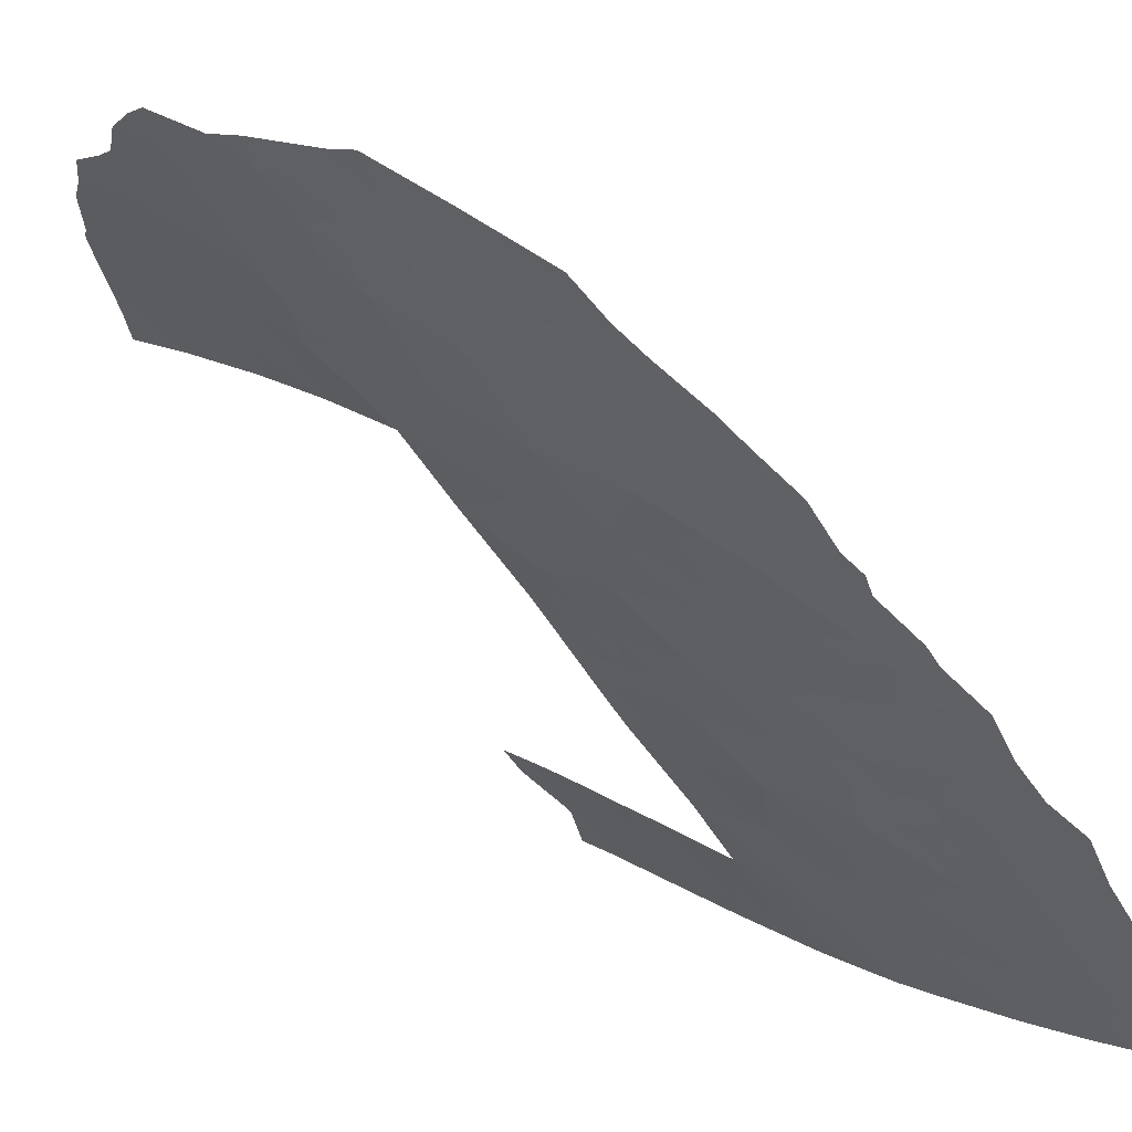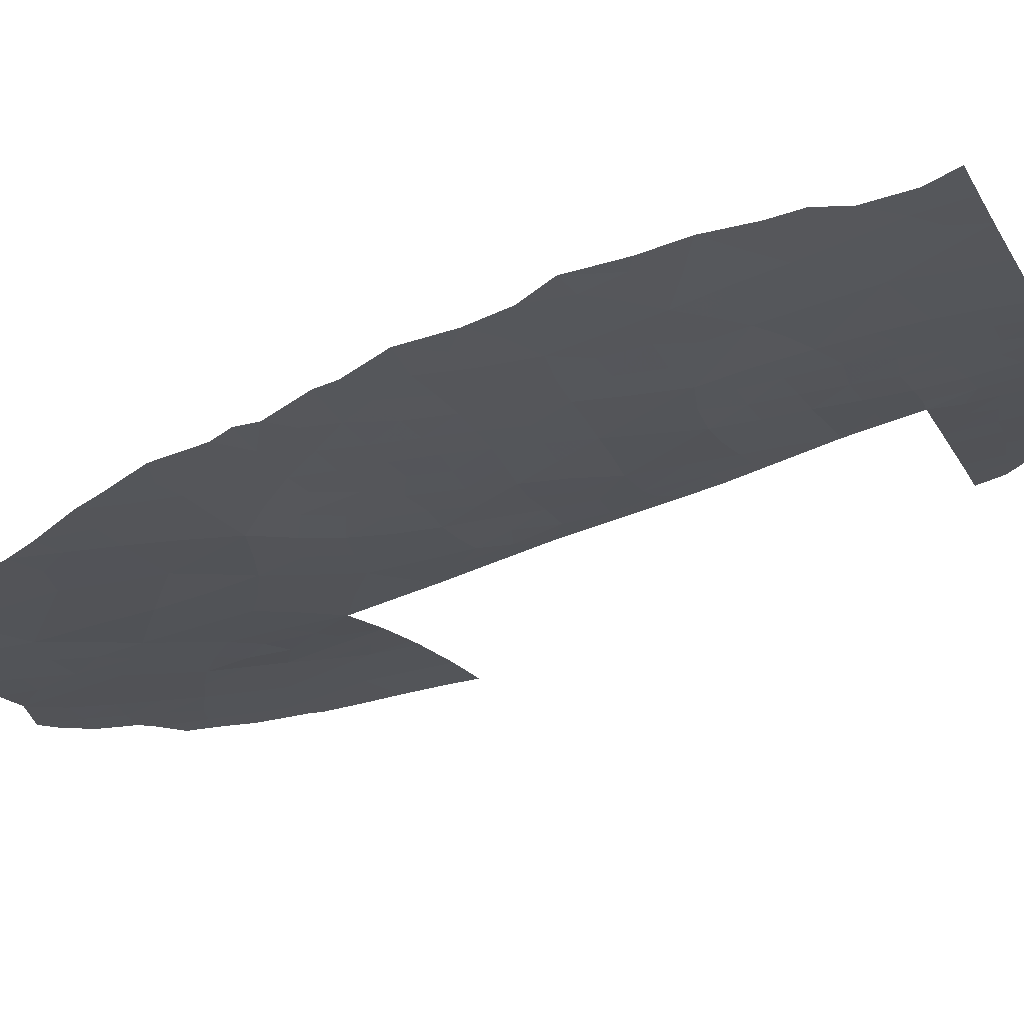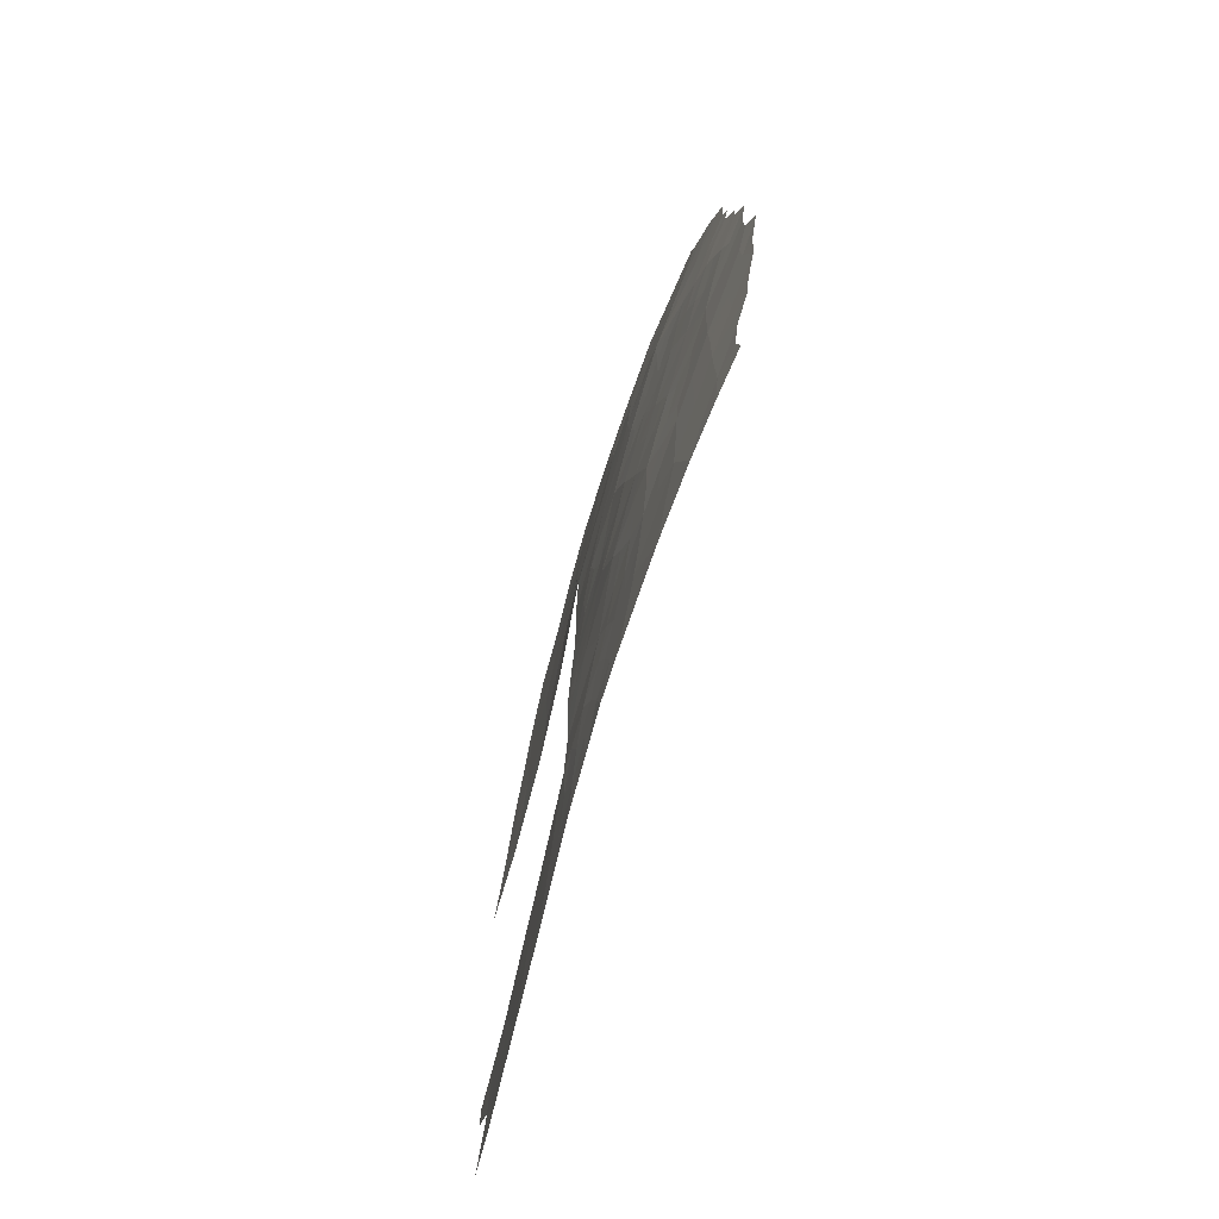
<metadata>
{"format":"obj","ext":"obj","renderer":"f3d","projection":"perspective","resolution":1024,"background":"white","views":[{"elev":-49.2,"azim":-149.0,"up":"+Z"},{"elev":-60.9,"azim":-66.8,"up":"+Z"},{"elev":-71.2,"azim":-151.0,"up":"+Y"}]}
</metadata>
<code>
v -49.84 -44.5 28.93
v -53.58 -36.37 25.92
v -54.52 -47.06 24.85
v -55.8 -45.93 23.92
v -51.35 -33.11 28.1
v -51.02 -42.85 27.83
v -48.75 -42.81 30.08
v -47.99 -50 30.72
v -51.14 -35.54 28
v -48.3 -52.86 30.46
v -53.84 -42.96 25.49
v -51.33 -39.58 27.62
v -49.76 -36.81 29.24
v -49.97 -34.57 29.19
v -47.69 -34.61 31.47
v -49.13 -41.19 29.66
v -52.27 -52.57 26.68
v -51.34 -50.87 27.5
v -48.17 -38 30.72
v -55.34 -42.79 24.31
v -50.49 -46.39 28.23
v -51.24 -48.07 27.59
v -47.6 -32.47 31.69
v -54.59 -51.27 24.78
v -48.05 -48.31 30.72
v -46.43 -33.81 32.82
v -52.08 -46.66 26.81
v -51.54 -44.65 27.34
v -48.14 -42.61 30.72
v -48.14 -42.27 30.72
v -53.86 -39.74 25.5
v -50.45 -41.09 28.39
v -46.62 -35.84 32.62
v -50.61 -52.68 28.16
v -43.62 -51.57 35.57
v -43.65 -53 35.53
v -44.23 -50 34.94
v -49.89 -52.73 28.84
v -45.22 -53 33.81
v -43.5 -50 35.73
v -46.33 -50 32.59
v -45.7 -50 33.29
v -46.51 -52.99 32.41
v -47.28 -51.37 31.54
v -45.19 -33.17 34.11
v -53.24 -48.11 25.87
v -54.8 -41.26 24.74
v -48.14 -39.96 30.72
v -46.6 -38 32.59
v -43.24 -38 36.23
v -44.91 -38 34.48
v -44.08 -36.29 35.31
v -54.46 -52.44 24.87
v -45.33 -38 34.02
v -48.02 -45.92 30.72
v -48.04 -45.17 30.72
v -52.65 -38.28 26.45
v -44.2 -34.48 35.16
v -53.54 -52.49 25.6
v -48.73 -35.69 30.36
v -49.59 -42.83 29.24
v -53.03 -50.45 26.02
v -54.54 -44.84 24.9
v -52.47 -42.97 26.59
v -54.54 -49.21 24.84
v -49.69 -48.17 29.09
v -52.82 -34.58 26.73
v -52.98 -44.7 26.13
v -53.2 -41.33 26.03
v -52.61 -40.51 26.53
v -51.96 -41.06 27.07
v -54.4 -38.03 25.19
v -52.22 -36.49 27.01
v -48.98 -46.52 29.76
v -45.33 -35.11 33.99
v -49.01 -49.97 29.68
v -51.8 -48.83 27.09
v -49.68 -39.18 29.2
v -48.68 -50.97 30.03
v -51.08 -37.67 27.91
v -48.88 -33.44 30.32
v -55.06 -36.34 24.81
v -47.92 -30.87 31.43
v -48.97 -31.28 30.38
v -43.37 -51.73 35.83
v -42.89 -53 36.31
v -42.78 -50.69 36.46
v -43.36 -51.64 35.85
v -42.78 -50 36.48
v -56.42 -45.83 23.47
v -55.24 -36.98 24.63
v -55.59 -38.05 24.31
v -53 -32.37 26.76
v -56.06 -44 23.76
v -56.21 -42.83 23.7
v -54.58 -35.23 25.24
v -55.75 -49.89 23.93
v -41.85 -38 37.6
v -42.56 -36.43 36.87
v -54.16 -33.57 25.71
v -55.34 -52.39 24.19
v -55.2 -51.61 24.31
v -54.34 -34.54 25.48
v -55.71 -39.69 24.16
v -55.55 -39.2 24.29
v -51.91 -31.33 27.73
v -43.24 -34.84 36.16
v -44.53 -33.15 34.79
v -44.04 -33.64 35.31
v -43.44 -34.63 35.95
v -55.59 -40.16 24.23
v -55.9 -41.26 23.97
v -55.89 -41.75 23.96
v -50.57 -31.3 28.91
v -56.1 -44.97 23.71
v -46.19 -32.1 33.12
v -56.13 -48.08 23.65
v -55.35 -50.54 24.22
v -45.01 -32.53 34.3
v -53.96 -35.44 25.71
v -54.33 -36.3 25.36
v -55.22 -46.49 24.34
v -55.27 -47.56 24.3
v -53.42 -43.84 25.8
v -53.15 -42.98 26.04
v -52.73 -43.83 26.36
v -50.05 -41.95 28.78
v -49.73 -41.11 29.07
v -51.8 -51.68 27.1
v -52.58 -51.56 26.41
v -52.14 -50.66 26.8
v -54.16 -43.85 25.22
v -54.91 -43.76 24.62
v -54.57 -42.89 24.91
v -49.02 -37.41 29.92
v -48.92 -38.53 29.97
v -49.69 -37.95 29.25
v -47.53 -50.68 31.24
v -48.02 -51.04 30.72
v -50.94 -49.11 27.89
v -52.54 -45.61 26.46
v -52.28 -44.69 26.71
v -51.8 -45.6 27.08
v -51.01 -45.52 27.79
v -51.28 -46.45 27.52
v -51.49 -47.25 27.35
v -50.81 -47.25 27.96
v -50.95 -50.17 27.87
v -51.6 -49.87 27.27
v -52.58 -41.37 26.55
v -48.23 -31.77 31.1
v -48.45 -31.07 30.91
v -51.27 -43.74 27.59
v -50.51 -43.67 28.31
v -50.74 -44.6 28.09
v -46.54 -34.83 32.71
v -47.17 -35.22 32.03
v -47.09 -34.19 32.12
v -51.01 -51.79 27.81
v -50.64 -50.99 28.15
v -44.9 -52.06 34.17
v -44.43 -53 34.67
v -44.59 -51.01 34.53
v -43.9 -50.89 35.28
v -54.53 -45.99 24.88
v -53.95 -45.53 25.36
v -53.75 -46.49 25.5
v -49.66 -51.81 29.07
v -49.1 -52.79 29.65
v -49.09 -51.71 29.64
v -48.45 -52 30.28
v -43.13 -52.36 36.07
v -43.4 -50.96 35.82
v -46.24 -52.11 32.7
v -45.58 -52.1 33.42
v -45.87 -52.99 33.11
v -44.97 -50 34.11
v -45.29 -51.08 33.75
v -45.95 -51.09 33.01
v -47.16 -50 31.66
v -46.96 -50.67 31.89
v -46.6 -51.22 32.3
v -46.94 -52.15 31.92
v -47.41 -52.92 31.43
v -47.73 -52.12 31.07
v -48.61 -49.13 30.12
v -49.33 -49.06 29.41
v -48.92 -48.24 29.85
v -50.75 -41.97 28.09
v -51.49 -42.03 27.45
v -51.19 -41.15 27.74
v -52.4 -49.59 26.57
v -53.15 -49.2 25.94
v -52.56 -48.5 26.45
v -48.02 -49.15 30.72
v -48.4 -50.02 30.3
v -53.54 -42.13 25.74
v -52.87 -42.15 26.28
v -51.76 -42.92 27.19
v -52.2 -42.1 26.84
v -51.44 -52.63 27.42
v -54.98 -37.84 24.77
v -54.69 -37.17 25.03
v -52.09 -33.85 27.41
v -52.89 -33.42 26.77
v -52.23 -32.76 27.38
v -53.52 -40.53 25.77
v -53.92 -41.3 25.43
v -54.31 -40.51 25.13
v -52.02 -43.8 26.95
v -55.58 -43.57 24.12
v -55.29 -48.66 24.28
v -55.2 -49.64 24.34
v -55.85 -49.16 23.86
v -50.1 -40.2 28.75
v -49.36 -40.29 29.47
v -48.14 -41.11 30.72
v -48.67 -41.76 30.15
v -48.69 -40.65 30.13
v -47.39 -38 31.66
v -47.79 -37.1 31.2
v -47.16 -37.23 31.95
v -47.33 -36.29 31.78
v -46.63 -36.86 32.59
v -48.15 -38.98 30.72
v -48.83 -39.59 30.03
v -42.92 -37.2 36.53
v -42.19 -37.29 37.25
v -42.54 -38 36.91
v -44.33 -37.23 35.07
v -43.66 -37.17 35.77
v -44.07 -38 35.36
v -53.56 -33.98 26.17
v -53.62 -33.01 26.19
v -53.21 -35.51 26.31
v -45.88 -34.46 33.4
v -45.97 -35.45 33.31
v -45.96 -38 33.31
v -45.99 -37.4 33.27
v -46.02 -36.43 33.27
v -47.02 -33.15 32.25
v -47.67 -33.52 31.56
v -48.26 -32.89 30.98
v -48.27 -34.02 30.91
v -49.32 -47.33 29.44
v -48.6 -47.37 30.15
v -48.03 -47.12 30.72
v -48.59 -45.79 30.16
v -48.09 -43.89 30.72
v -48.47 -43.72 30.34
v -49.38 -45.58 29.37
v -48.93 -44.54 29.84
v -54.14 -38.9 25.33
v -53.59 -38.14 25.77
v -53.31 -39.02 25.94
v -52.02 -39.94 27.03
v -52.62 -39.35 26.51
v -51.93 -38.93 27.09
v -52.41 -31.82 27.28
v -51.69 -32.09 27.87
v -54.26 -42.07 25.16
v -55.08 -40.59 24.57
v -53.3 -47.21 25.85
v -53.87 -47.62 25.37
v -43.29 -36.35 36.13
v -43.54 -35.5 35.86
v -42.91 -35.57 36.51
v -53.86 -48.69 25.38
v -54.56 -48.15 24.83
v -45.41 -37.11 33.93
v -44.64 -33.91 34.69
v -44.13 -35.27 35.24
v -51.98 -47.79 26.91
v -52.91 -46.48 26.16
v -52.67 -47.44 26.33
v -53.98 -51.74 25.26
v -52.91 -52.53 26.14
v -53.31 -51.58 25.79
v -53.88 -50.84 25.35
v -47.7 -35.51 31.41
v -48.09 -36.11 30.98
v -48.23 -35.11 30.9
v -48.51 -36.79 30.49
v -49.21 -36.27 29.83
v -49.44 -34.03 29.75
v -48.82 -34.58 30.33
v -49.36 -35.14 29.77
v -55.08 -41.96 24.52
v -49.39 -50.82 29.33
v -49.73 -49.88 29.01
v -50.63 -33.9 28.67
v -50.55 -35.04 28.6
v -51.27 -34.38 28.02
v -50.15 -32.04 29.22
v -49.75 -31.23 29.67
v -49.48 -31.95 29.84
v -50.48 -32.91 28.87
v -50.95 -32.13 28.52
v -49.73 -46.42 29
v -50.19 -45.5 28.56
v -50.32 -42.79 28.51
v -49.89 -43.53 28.92
v -55.39 -44.47 24.26
v -55.26 -45.46 24.34
v -53.71 -44.73 25.55
v -50.01 -33.63 29.22
v -47.45 -31.64 31.86
v -46.76 -31.47 32.55
v -46.89 -32.25 32.41
v -50.09 -49.01 28.69
v -50.45 -48.13 28.34
v -51.92 -34.99 27.42
v -53.19 -39.82 26.05
v -51.5 -40.41 27.46
v -50.85 -40.29 28.03
v -53.28 -45.57 25.89
v -54.92 -38.66 24.77
v -55.86 -46.85 23.86
v -56.2 -47.07 23.61
v -53.97 -37.23 25.56
v -47.44 -31.06 31.89
v -46.32 -32.84 32.96
v -54.55 -50.23 24.82
v -51.07 -36.64 27.99
v -50.46 -36.18 28.61
v -50.4 -37.28 28.59
v -49.88 -35.68 29.2
v -53.58 -34.78 26.09
v -51.73 -36.05 27.46
v -52.46 -35.65 26.9
v -50.07 -47.28 28.68
v -49.23 -43.77 29.57
v -53.16 -37.29 26.16
v -52.84 -36.43 26.51
v -52.39 -37.27 26.78
v -51.82 -37.98 27.23
v -51.18 -38.65 27.79
v -51.33 -31.36 28.25
v -45.77 -32.28 33.54
v -45.39 -36.08 33.94
v -44.74 -35.72 34.61
v -44.72 -34.8 34.62
v -44.81 -36.76 34.55
v -45.77 -33.38 33.51
v -45.25 -34.15 34.06
v -49.62 -32.88 29.65
v -53.82 -49.78 25.4
v -50.42 -38.37 28.53
v -50.57 -39.37 28.34
v -51.71 -37.04 27.41
v -48.91 -32.35 30.37
v -43.74 -52.27 35.44
v -44.19 -51.82 34.95
v -49.31 -42 29.5
v -54.86 -39.7 24.76
v -50.29 -51.8 28.48
v -50.04 -50.86 28.72
v -48.42 -46.61 30.33
v -50.42 -50.02 28.37
v -48.48 -44.67 30.29
f 120 121 96
f 318 122 123
f 124 125 126
f 129 130 131
f 132 133 134
f 135 136 137
f 141 142 143
f 144 145 143
f 146 145 147
f 140 148 149
f 30 29 7
f 153 154 155
f 156 157 158
f 356 159 160
f 161 353 162
f 163 164 353
f 165 166 167
f 169 170 171
f 40 173 164
f 352 85 172
f 35 173 88
f 35 88 85
f 174 175 176
f 163 178 177
f 161 175 178
f 180 181 138
f 41 182 181
f 174 183 182
f 183 184 185
f 40 89 87
f 186 187 188
f 189 190 191
f 192 193 194
f 195 196 186
f 125 197 198
f 190 199 200
f 201 129 159
f 202 91 203
f 204 205 206
f 207 208 209
f 126 210 142
f 20 211 95
f 212 213 214
f 215 216 128
f 217 218 219
f 220 221 222
f 223 224 222
f 225 226 136
f 219 216 226
f 227 228 229
f 230 231 232
f 233 234 205
f 328 235 120
f 236 237 156
f 238 49 239
f 224 240 239
f 241 158 242
f 243 242 244
f 120 96 103
f 188 245 246
f 249 56 360
f 248 251 252
f 253 254 255
f 256 257 258
f 355 104 105
f 206 259 260
f 134 288 261
f 167 263 264
f 231 265 227
f 266 267 265
f 264 268 269
f 51 54 270
f 58 271 109
f 58 109 110
f 52 272 266
f 146 22 273
f 274 275 263
f 59 53 276
f 277 278 130
f 276 279 278
f 280 281 282
f 283 135 284
f 285 286 287
f 281 221 283
f 355 111 104
f 355 209 262
f 20 95 113
f 289 357 290
f 291 292 293
f 294 295 296
f 297 298 294
f 299 300 251
f 154 301 302
f 192 149 131
f 133 303 211
f 63 304 303
f 132 124 305
f 306 291 297
f 307 308 309
f 310 140 311
f 312 204 293
f 198 150 200
f 207 313 70
f 71 256 314
f 191 314 315
f 155 300 144
f 199 153 210
f 305 316 166
f 187 290 310
f 72 317 202
f 122 304 165
f 318 117 319
f 197 261 208
f 355 317 253
f 320 203 121
f 123 269 212
f 301 189 127
f 151 83 307
f 141 274 316
f 241 309 322
f 65 323 213
f 324 325 326
f 327 325 292
f 67 328 233
f 312 329 330
f 331 299 245
f 331 311 147
f 320 333 254
f 313 255 257
f 334 335 333
f 336 337 258
f 260 338 298
f 45 119 108
f 340 240 237
f 272 341 342
f 51 343 230
f 342 345 271
f 285 306 346
f 223 280 157
f 244 282 286
f 327 287 284
f 193 347 268
f 24 102 118
f 340 341 343
f 344 345 236
f 79 170 289
f 4 90 115
f 273 194 275
f 323 347 279
f 348 326 137
f 315 349 215
f 139 185 171
f 79 196 139
f 329 324 350
f 349 337 348
f 336 335 350
f 235 330 334
f 243 351 151
f 346 296 351
f 332 302 61
f 120 2 121
f 121 82 96
f 117 318 123
f 318 4 122
f 123 122 3
f 68 124 126
f 124 11 125
f 126 125 64
f 128 127 32
f 18 129 131
f 129 17 130
f 131 130 62
f 11 132 134
f 132 63 133
f 134 133 20
f 13 135 137
f 135 19 136
f 137 136 78
f 8 138 139
f 138 44 139
f 77 22 140
f 27 141 143
f 141 68 142
f 143 142 28
f 28 144 143
f 144 21 145
f 143 145 27
f 22 146 147
f 146 27 145
f 147 145 21
f 77 140 149
f 140 359 148
f 149 148 18
f 69 70 150
f 151 84 152
f 151 152 83
f 28 153 155
f 153 6 154
f 155 154 1
f 26 156 158
f 156 33 157
f 158 157 15
f 356 34 159
f 160 159 18
f 18 148 160
f 160 359 357
f 168 356 357
f 39 161 162
f 162 353 352
f 163 37 164
f 3 165 167
f 165 63 166
f 38 356 168
f 356 38 34
f 10 169 171
f 169 38 168
f 171 170 79
f 37 40 164
f 164 173 35
f 85 352 35
f 36 172 86
f 172 36 352
f 87 173 40
f 173 87 88
f 43 174 176
f 174 179 175
f 176 175 39
f 37 163 177
f 177 178 42
f 178 179 42
f 353 161 163
f 161 39 175
f 178 175 179
f 41 42 179
f 8 180 138
f 180 41 181
f 138 181 44
f 41 179 182
f 181 182 44
f 179 174 182
f 174 43 183
f 182 183 44
f 44 183 185
f 183 43 184
f 185 184 10
f 25 186 188
f 186 76 187
f 188 187 66
f 32 189 191
f 189 6 190
f 191 190 71
f 77 192 194
f 192 62 193
f 194 193 46
f 25 195 186
f 195 8 196
f 186 196 76
f 64 125 198
f 125 11 197
f 198 197 69
f 71 190 200
f 190 6 199
f 200 199 64
f 34 201 159
f 201 17 129
f 159 129 18
f 72 202 203
f 202 92 91
f 5 204 206
f 204 67 205
f 206 205 93
f 31 207 209
f 207 69 208
f 209 208 47
f 68 126 142
f 126 64 210
f 142 210 28
f 211 94 95
f 212 65 213
f 214 213 97
f 214 117 212
f 32 215 128
f 215 78 216
f 128 216 16
f 48 217 219
f 217 30 218
f 219 218 16
f 30 7 218
f 218 354 16
f 49 220 222
f 220 19 221
f 222 221 223
f 223 33 224
f 222 224 49
f 19 225 136
f 225 48 226
f 136 226 78
f 48 219 226
f 219 16 216
f 226 216 78
f 50 227 229
f 227 99 228
f 229 228 98
f 51 230 232
f 230 52 231
f 232 231 50
f 67 233 205
f 233 100 234
f 205 234 93
f 102 53 101
f 24 53 102
f 328 67 235
f 120 235 2
f 26 236 156
f 236 75 237
f 156 237 33
f 54 239 270
f 239 54 238
f 49 224 239
f 224 33 240
f 239 240 270
f 23 241 242
f 241 26 158
f 242 158 15
f 81 243 244
f 243 23 242
f 244 242 15
f 25 188 246
f 188 66 245
f 246 245 74
f 55 247 358
f 247 25 246
f 56 248 360
f 248 74 251
f 31 253 255
f 253 72 254
f 255 254 57
f 12 256 258
f 256 70 257
f 258 257 57
f 5 206 260
f 206 93 259
f 260 259 106
f 11 134 261
f 134 20 288
f 261 288 47
f 355 31 209
f 262 209 47
f 3 167 264
f 264 263 46
f 50 231 227
f 231 52 265
f 227 265 99
f 52 266 265
f 266 107 267
f 265 267 99
f 3 264 269
f 264 46 268
f 269 268 65
f 108 271 45
f 271 108 109
f 272 58 110
f 110 266 272
f 107 266 110
f 56 55 248
f 27 146 273
f 273 22 77
f 167 274 263
f 274 27 275
f 263 275 46
f 276 53 24
f 17 277 130
f 277 59 278
f 130 278 62
f 59 276 278
f 276 24 279
f 278 279 62
f 15 280 282
f 280 223 281
f 282 281 60
f 60 283 284
f 283 19 135
f 284 135 13
f 14 285 287
f 285 81 286
f 287 286 60
f 60 281 283
f 281 223 221
f 283 221 19
f 262 112 111
f 113 288 20
f 288 113 112
f 112 262 47
f 76 289 290
f 289 168 357
f 290 357 359
f 5 291 293
f 291 14 292
f 293 292 9
f 346 294 296
f 294 114 295
f 296 295 84
f 346 297 294
f 297 5 298
f 294 298 114
f 74 299 251
f 299 21 300
f 251 300 1
f 1 154 302
f 154 6 301
f 302 301 61
f 62 192 131
f 192 77 149
f 131 149 18
f 20 133 211
f 133 63 303
f 211 303 94
f 304 115 303
f 115 304 4
f 94 303 115
f 63 132 305
f 132 11 124
f 305 124 68
f 346 306 297
f 306 14 291
f 297 291 5
f 23 307 309
f 309 308 116
f 66 310 311
f 310 359 140
f 311 140 22
f 9 312 293
f 312 67 204
f 293 204 5
f 64 198 200
f 198 69 150
f 200 150 71
f 69 207 70
f 207 31 313
f 71 150 70
f 314 256 12
f 32 191 315
f 191 71 314
f 315 314 12
f 28 155 144
f 155 1 300
f 144 300 21
f 64 199 210
f 199 6 153
f 210 153 28
f 63 305 166
f 305 68 316
f 166 316 167
f 66 187 310
f 187 76 290
f 310 290 359
f 317 105 92
f 92 202 317
f 3 122 165
f 122 4 304
f 165 304 63
f 4 318 90
f 319 90 318
f 69 197 208
f 197 11 261
f 208 261 47
f 31 355 253
f 317 355 105
f 253 317 72
f 2 320 121
f 320 72 203
f 82 203 91
f 82 121 203
f 117 123 212
f 123 3 269
f 212 269 65
f 61 301 127
f 301 6 189
f 127 189 32
f 23 151 307
f 307 83 321
f 307 321 308
f 68 141 316
f 141 27 274
f 316 274 167
f 26 241 322
f 241 23 309
f 322 309 116
f 323 118 213
f 118 323 24
f 97 213 118
f 80 324 326
f 324 9 325
f 326 325 13
f 14 327 292
f 327 13 325
f 292 325 9
f 103 328 120
f 328 103 233
f 100 233 103
f 67 312 330
f 312 9 329
f 330 329 73
f 66 331 245
f 331 21 299
f 245 299 74
f 21 331 147
f 331 66 311
f 147 311 22
f 250 332 7
f 72 320 254
f 320 2 333
f 254 333 57
f 70 313 257
f 313 31 255
f 257 255 57
f 2 334 333
f 334 73 335
f 333 335 57
f 57 336 258
f 336 80 337
f 258 337 12
f 5 260 298
f 260 106 338
f 298 338 114
f 339 119 45
f 75 340 237
f 340 270 240
f 237 240 33
f 58 272 342
f 272 52 341
f 342 341 75
f 51 270 343
f 230 343 52
f 344 26 322
f 339 322 116
f 339 344 322
f 58 342 271
f 342 75 345
f 271 345 45
f 81 285 346
f 285 14 306
f 33 223 157
f 157 280 15
f 81 244 286
f 244 15 282
f 286 282 60
f 13 327 284
f 327 14 287
f 284 287 60
f 46 193 268
f 193 62 347
f 268 347 65
f 270 340 343
f 340 75 341
f 343 341 52
f 26 344 236
f 344 45 345
f 236 345 75
f 76 79 289
f 289 170 168
f 27 273 275
f 273 77 194
f 275 194 46
f 24 323 279
f 323 65 347
f 279 347 62
f 78 348 137
f 348 80 326
f 137 326 13
f 32 315 215
f 315 12 349
f 215 349 78
f 79 139 171
f 139 44 185
f 171 185 10
f 79 76 196
f 139 196 8
f 73 329 350
f 329 9 324
f 350 324 80
f 78 349 348
f 349 12 337
f 348 337 80
f 80 336 350
f 336 57 335
f 350 335 73
f 2 235 334
f 235 67 330
f 334 330 73
f 23 243 151
f 243 81 351
f 84 151 351
f 81 346 351
f 351 296 84
f 7 332 61
f 332 1 302
f 162 352 36
f 352 353 35
f 353 164 35
f 163 161 178
f 354 7 61
f 128 354 127
f 16 354 128
f 354 61 127
f 218 7 354
f 247 246 358
f 355 262 111
f 169 168 170
f 47 288 112
f 160 357 356
f 55 358 248
f 45 344 339
f 358 246 74
f 248 358 74
f 148 359 160
f 250 7 29
f 249 250 29
f 249 360 250
f 252 251 1
f 252 1 332
f 360 248 252
f 71 70 256
f 252 332 250
f 360 252 250

</code>
